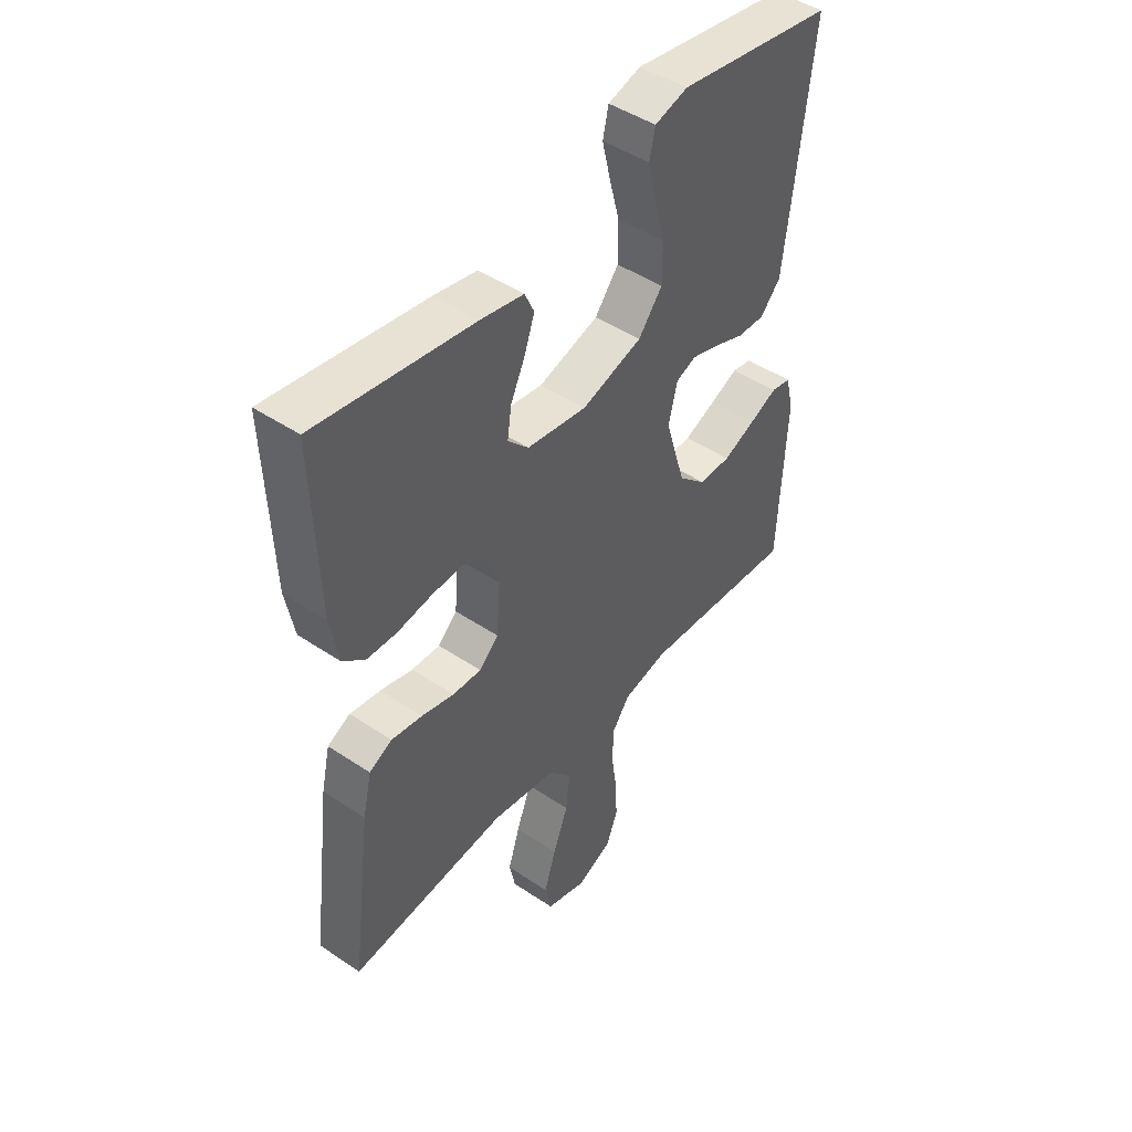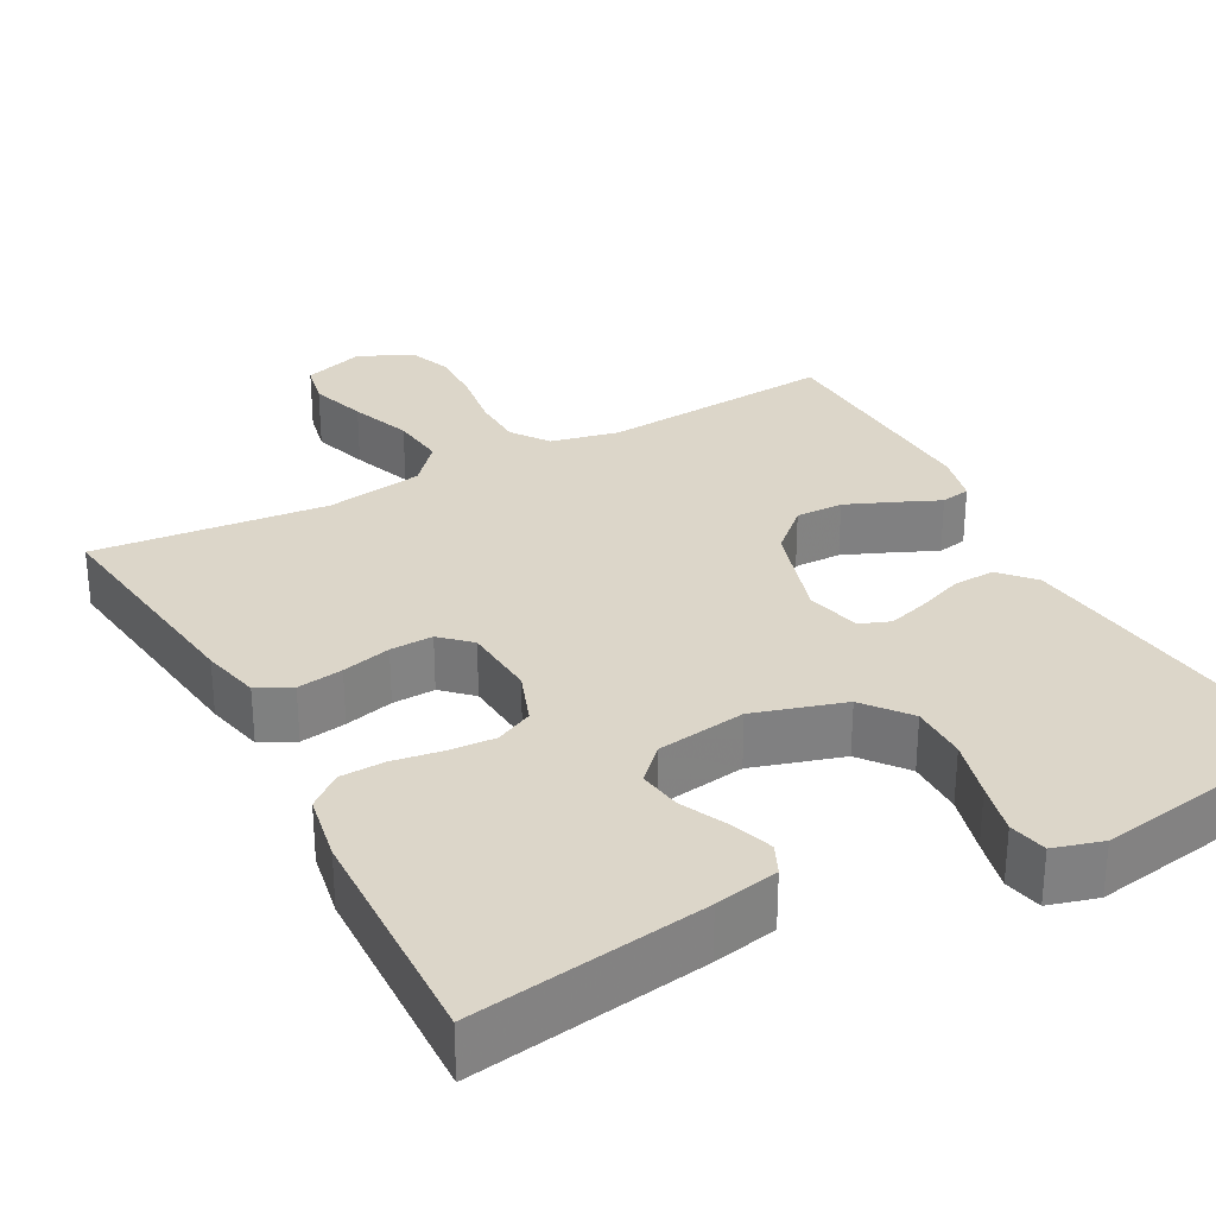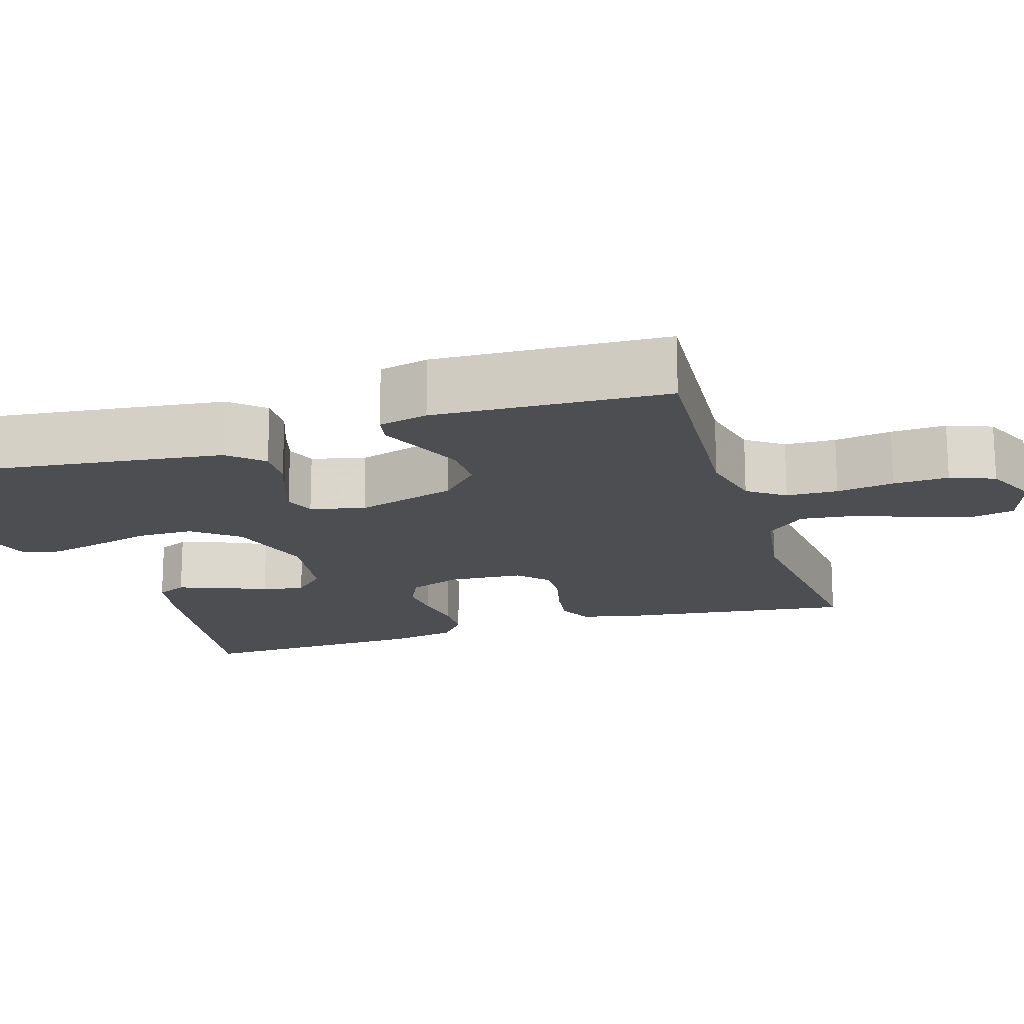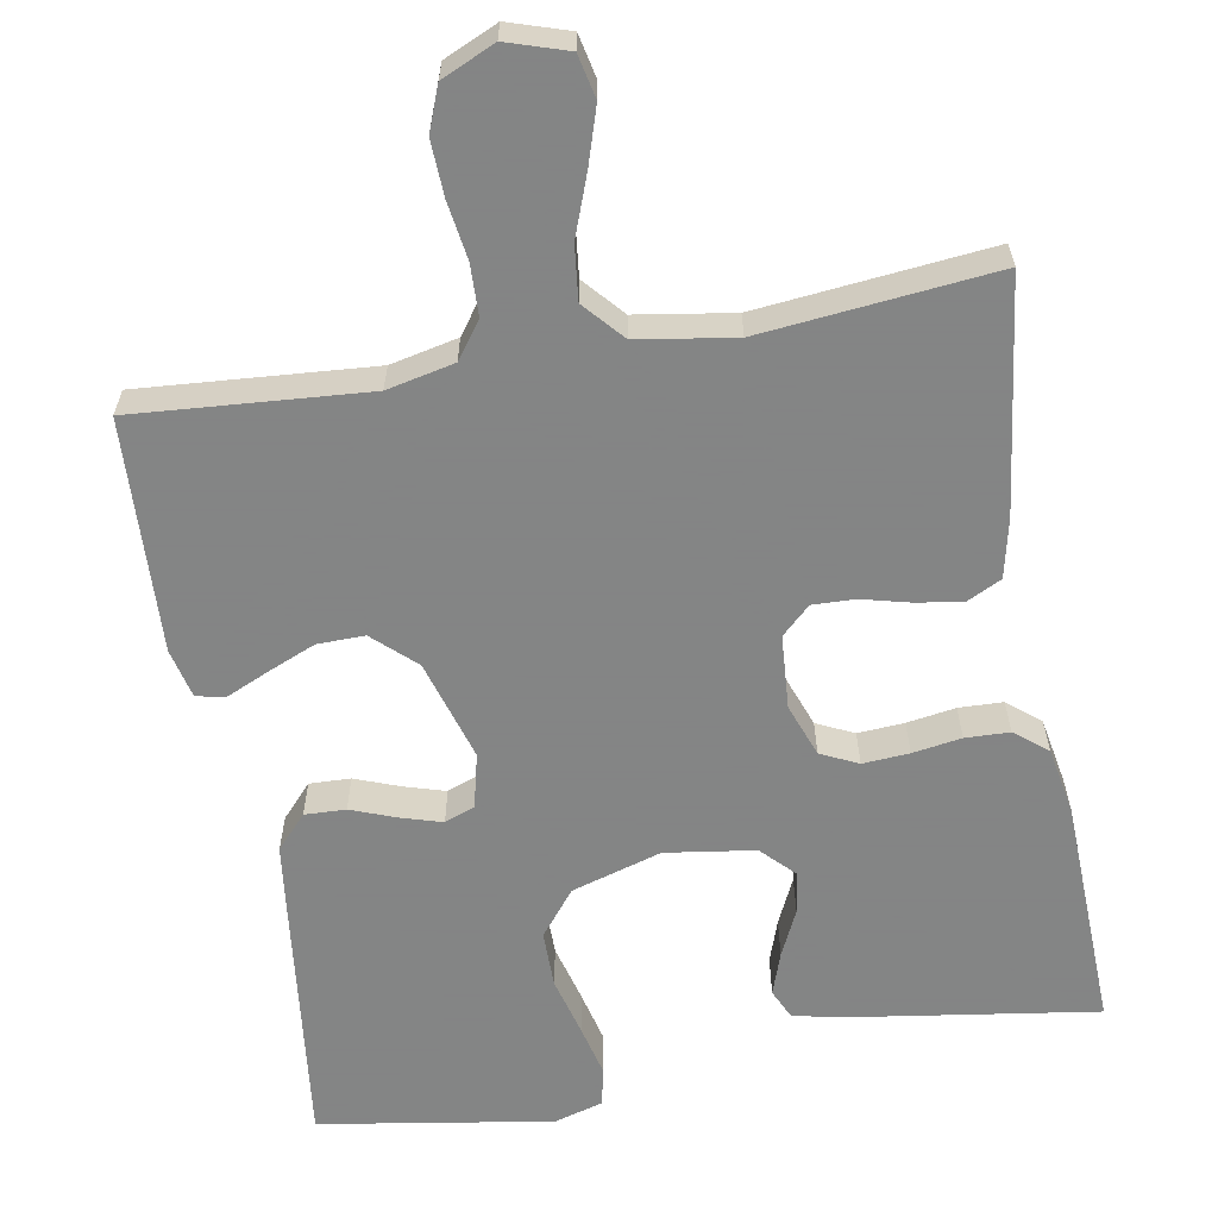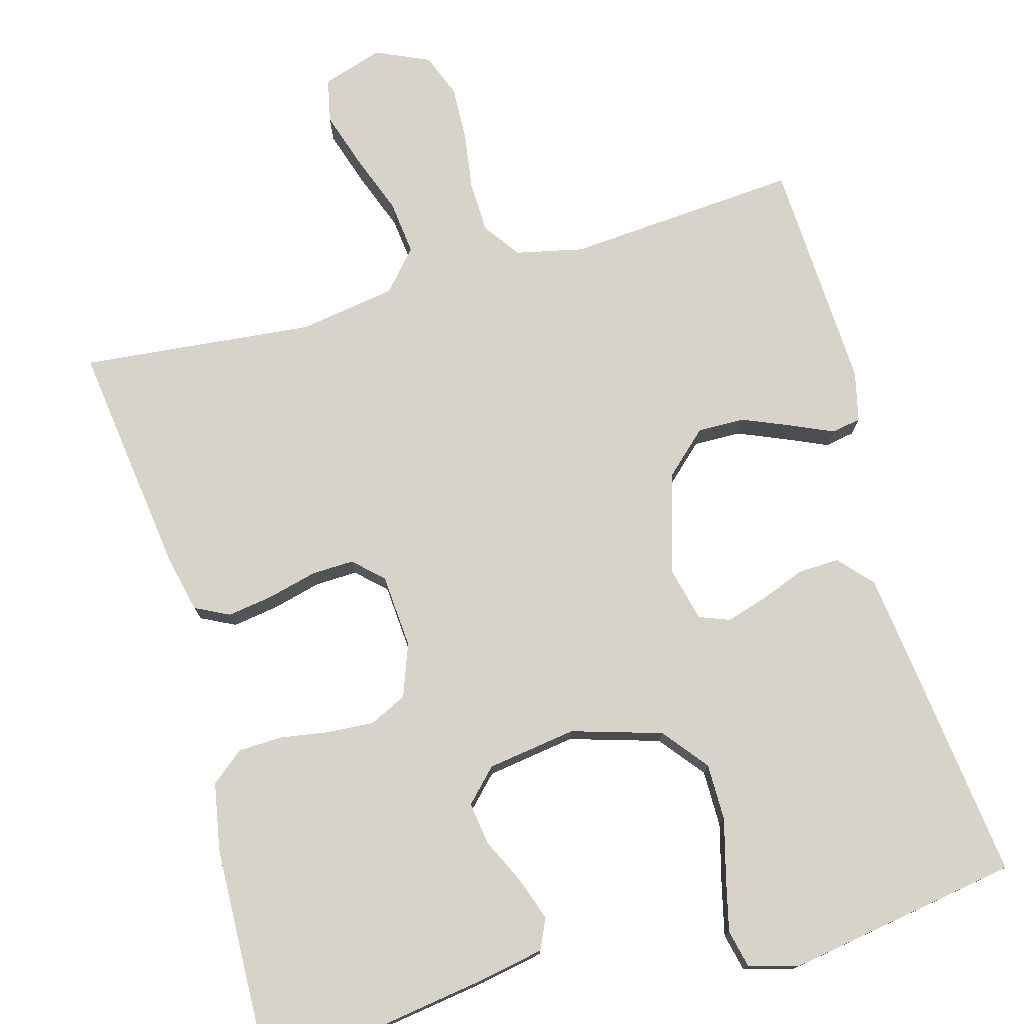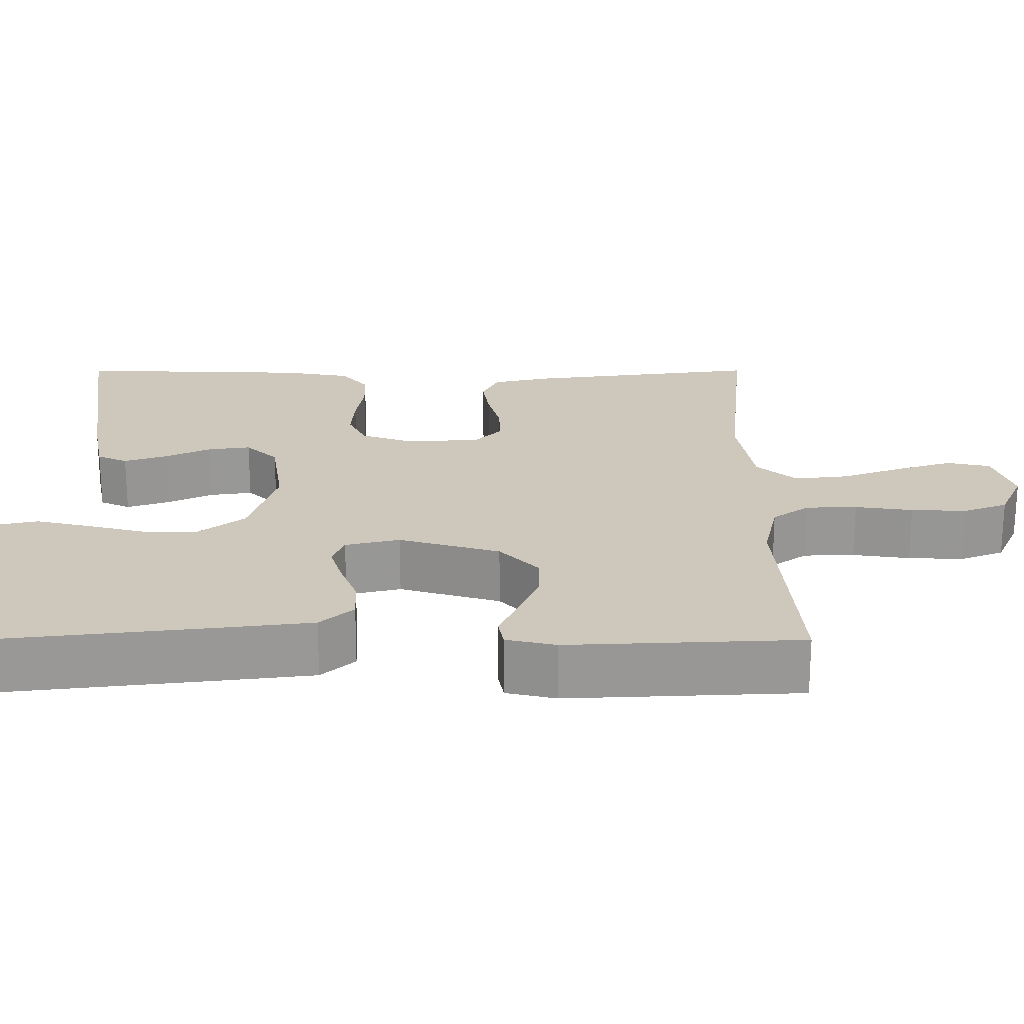
<metadata>
{"format":"obj","ext":"obj","renderer":"f3d","projection":"perspective","resolution":1024,"background":"white","views":[{"elev":46.4,"azim":-52.5,"up":"+Z"},{"elev":30.2,"azim":-28.3,"up":"+Y"},{"elev":-17.1,"azim":107.4,"up":"+Y"},{"elev":-61.6,"azim":-169.9,"up":"+Y"},{"elev":76.1,"azim":-15.6,"up":"+Y"},{"elev":21.9,"azim":89.9,"up":"+Y"}]}
</metadata>
<code>
v 0.5 0.07 0.5
v 0.464 0.07 0.2
v 0.45 0.07 0.088
v 0.411 0.07 0.045
v 0.358 0.07 0.047
v 0.3 0.07 0.069
v 0.247 0.07 0.085
v 0.208 0.07 0.07
v 0.191 0.07 0
v 0.23 0.07 -0.13
v 0.284 0.07 -0.18
v 0.345 0.07 -0.179
v 0.407 0.07 -0.153
v 0.461 0.07 -0.129
v 0.499 0.07 -0.136
v 0.514 0.07 -0.2
v 0.5 0.07 -0.5
v 0.2 0.07 -0.477
v 0.113 0.07 -0.496
v 0.079 0.07 -0.543
v 0.077 0.07 -0.609
v 0.088 0.07 -0.683
v 0.091 0.07 -0.754
v 0.069 0.07 -0.811
v 0 0.07 -0.842
v -0.078 0.07 -0.817
v -0.09 0.07 -0.761
v -0.067 0.07 -0.689
v -0.038 0.07 -0.611
v -0.03 0.07 -0.541
v -0.075 0.07 -0.49
v -0.2 0.07 -0.47
v -0.5 0.07 -0.5
v -0.461 0.07 -0.2
v -0.444 0.07 -0.125
v -0.4 0.07 -0.103
v -0.341 0.07 -0.112
v -0.278 0.07 -0.128
v -0.223 0.07 -0.13
v -0.186 0.07 -0.095
v -0.179 0.07 0
v -0.204 0.07 0.068
v -0.252 0.07 0.091
v -0.312 0.07 0.087
v -0.375 0.07 0.077
v -0.432 0.07 0.079
v -0.474 0.07 0.113
v -0.49 0.07 0.2
v -0.5 0.07 0.5
v -0.2 0.07 0.455
v -0.118 0.07 0.439
v -0.1 0.07 0.4
v -0.119 0.07 0.345
v -0.147 0.07 0.286
v -0.155 0.07 0.231
v -0.115 0.07 0.19
v 0 0.07 0.173
v 0.116 0.07 0.208
v 0.162 0.07 0.266
v 0.162 0.07 0.339
v 0.142 0.07 0.415
v 0.126 0.07 0.482
v 0.137 0.07 0.531
v 0.2 0.07 0.549
v 0.5 0 0.5
v 0.464 0 0.2
v 0.45 0 0.088
v 0.411 0 0.045
v 0.358 0 0.047
v 0.3 0 0.069
v 0.247 0 0.085
v 0.208 0 0.07
v 0.191 0 0
v 0.23 0 -0.13
v 0.284 0 -0.18
v 0.345 0 -0.179
v 0.407 0 -0.153
v 0.461 0 -0.129
v 0.499 0 -0.136
v 0.514 0 -0.2
v 0.5 0 -0.5
v 0.2 0 -0.477
v 0.113 0 -0.496
v 0.079 0 -0.543
v 0.077 0 -0.609
v 0.088 0 -0.683
v 0.091 0 -0.754
v 0.069 0 -0.811
v 0 0 -0.842
v -0.078 0 -0.817
v -0.09 0 -0.761
v -0.067 0 -0.689
v -0.038 0 -0.611
v -0.03 0 -0.541
v -0.075 0 -0.49
v -0.2 0 -0.47
v -0.5 0 -0.5
v -0.461 0 -0.2
v -0.444 0 -0.125
v -0.4 0 -0.103
v -0.341 0 -0.112
v -0.278 0 -0.128
v -0.223 0 -0.13
v -0.186 0 -0.095
v -0.179 0 0
v -0.204 0 0.068
v -0.252 0 0.091
v -0.312 0 0.087
v -0.375 0 0.077
v -0.432 0 0.079
v -0.474 0 0.113
v -0.49 0 0.2
v -0.5 0 0.5
v -0.2 0 0.455
v -0.118 0 0.439
v -0.1 0 0.4
v -0.119 0 0.345
v -0.147 0 0.286
v -0.155 0 0.231
v -0.115 0 0.19
v 0 0 0.173
v 0.116 0 0.208
v 0.162 0 0.266
v 0.162 0 0.339
v 0.142 0 0.415
v 0.126 0 0.482
v 0.137 0 0.531
v 0.2 0 0.549
f 60 61 62 63
f 60 63 64 1
f 51 52 53 54
f 49 50 51 54
f 49 54 55
f 48 49 55 56
f 44 45 46 47
f 43 44 47 48
f 35 36 37 38
f 35 38 39
f 32 33 34 35
f 31 32 35 39
f 30 31 39 40
f 26 27 28 29
f 24 25 26 29
f 24 29 30
f 21 22 23 24
f 20 21 24 30
f 19 20 30 40
f 15 16 17 18
f 13 14 15 18
f 12 13 18 19
f 11 12 19
f 10 11 19 40
f 3 4 5 6
f 3 6 7
f 2 3 7
f 59 60 1 2
f 58 59 2 7
f 57 58 7 8
f 43 48 56 57
f 42 43 57 8
f 41 42 8 9
f 9 10 40 41
f 127 126 125 124
f 65 128 127 124
f 118 117 116 115
f 118 115 114 113
f 119 118 113
f 120 119 113 112
f 111 110 109 108
f 112 111 108 107
f 102 101 100 99
f 103 102 99
f 99 98 97 96
f 103 99 96 95
f 104 103 95 94
f 93 92 91 90
f 93 90 89 88
f 94 93 88
f 88 87 86 85
f 94 88 85 84
f 104 94 84 83
f 82 81 80 79
f 82 79 78 77
f 83 82 77 76
f 83 76 75
f 104 83 75 74
f 70 69 68 67
f 71 70 67
f 71 67 66
f 66 65 124 123
f 71 66 123 122
f 72 71 122 121
f 121 120 112 107
f 72 121 107 106
f 73 72 106 105
f 105 104 74 73
f 1 65 66 2
f 2 66 67 3
f 3 67 68 4
f 4 68 69 5
f 5 69 70 6
f 6 70 71 7
f 7 71 72 8
f 8 72 73 9
f 9 73 74 10
f 10 74 75 11
f 11 75 76 12
f 12 76 77 13
f 13 77 78 14
f 14 78 79 15
f 15 79 80 16
f 16 80 81 17
f 17 81 82 18
f 18 82 83 19
f 19 83 84 20
f 20 84 85 21
f 21 85 86 22
f 22 86 87 23
f 23 87 88 24
f 24 88 89 25
f 25 89 90 26
f 26 90 91 27
f 27 91 92 28
f 28 92 93 29
f 29 93 94 30
f 30 94 95 31
f 31 95 96 32
f 32 96 97 33
f 33 97 98 34
f 34 98 99 35
f 35 99 100 36
f 36 100 101 37
f 37 101 102 38
f 38 102 103 39
f 39 103 104 40
f 40 104 105 41
f 41 105 106 42
f 42 106 107 43
f 43 107 108 44
f 44 108 109 45
f 45 109 110 46
f 46 110 111 47
f 47 111 112 48
f 48 112 113 49
f 49 113 114 50
f 50 114 115 51
f 51 115 116 52
f 52 116 117 53
f 53 117 118 54
f 54 118 119 55
f 55 119 120 56
f 56 120 121 57
f 57 121 122 58
f 58 122 123 59
f 59 123 124 60
f 60 124 125 61
f 61 125 126 62
f 62 126 127 63
f 63 127 128 64
f 64 128 65 1

</code>
